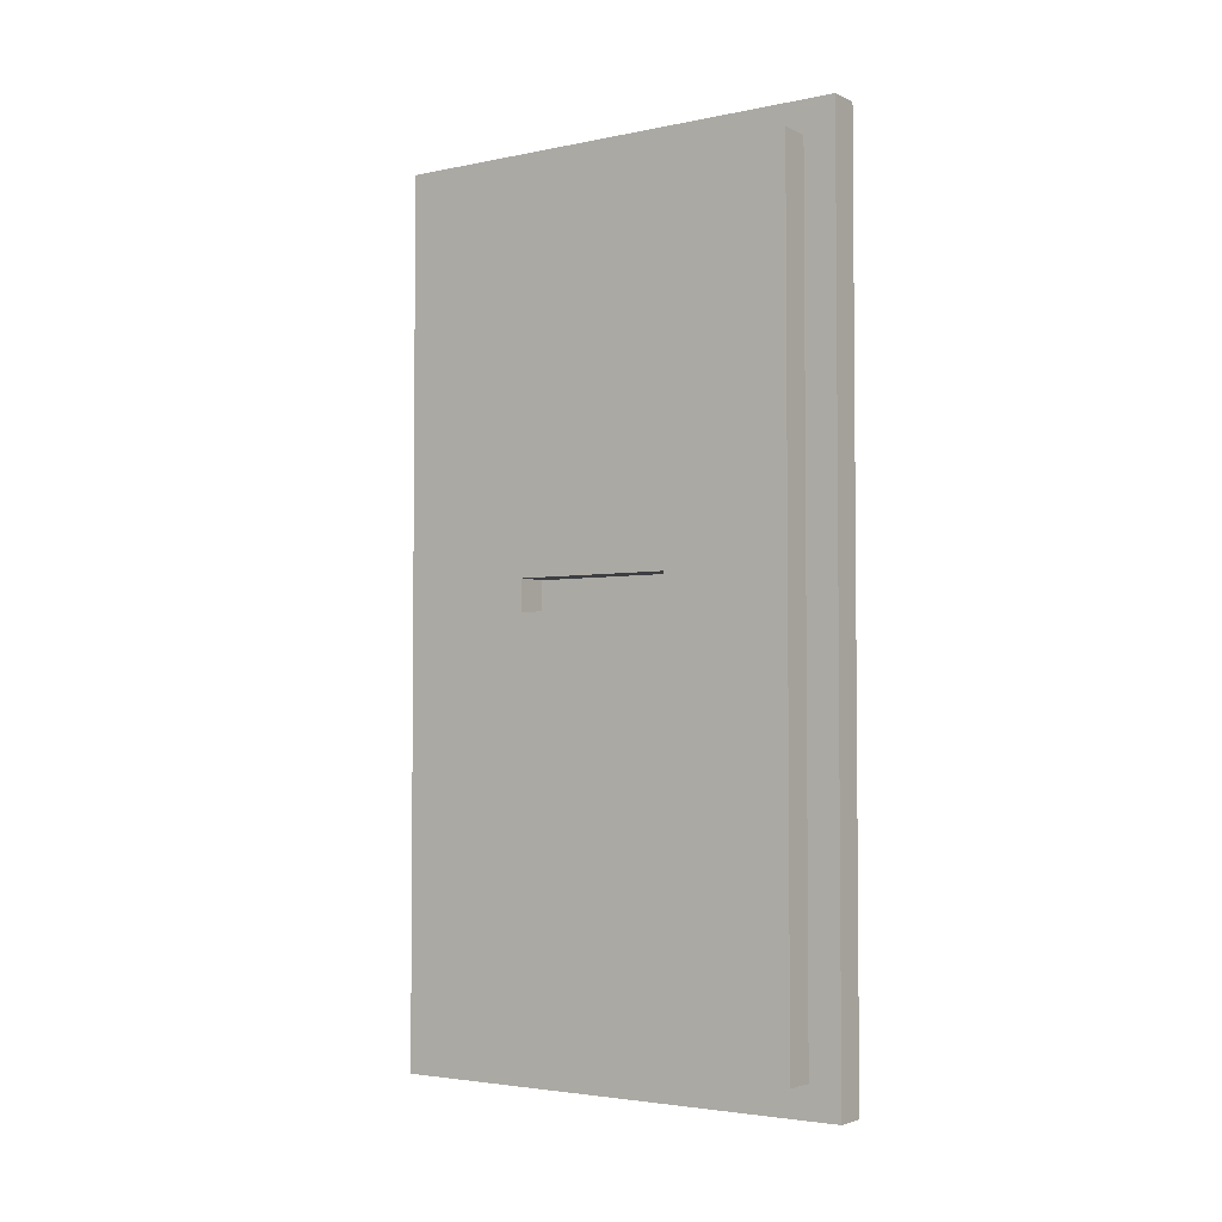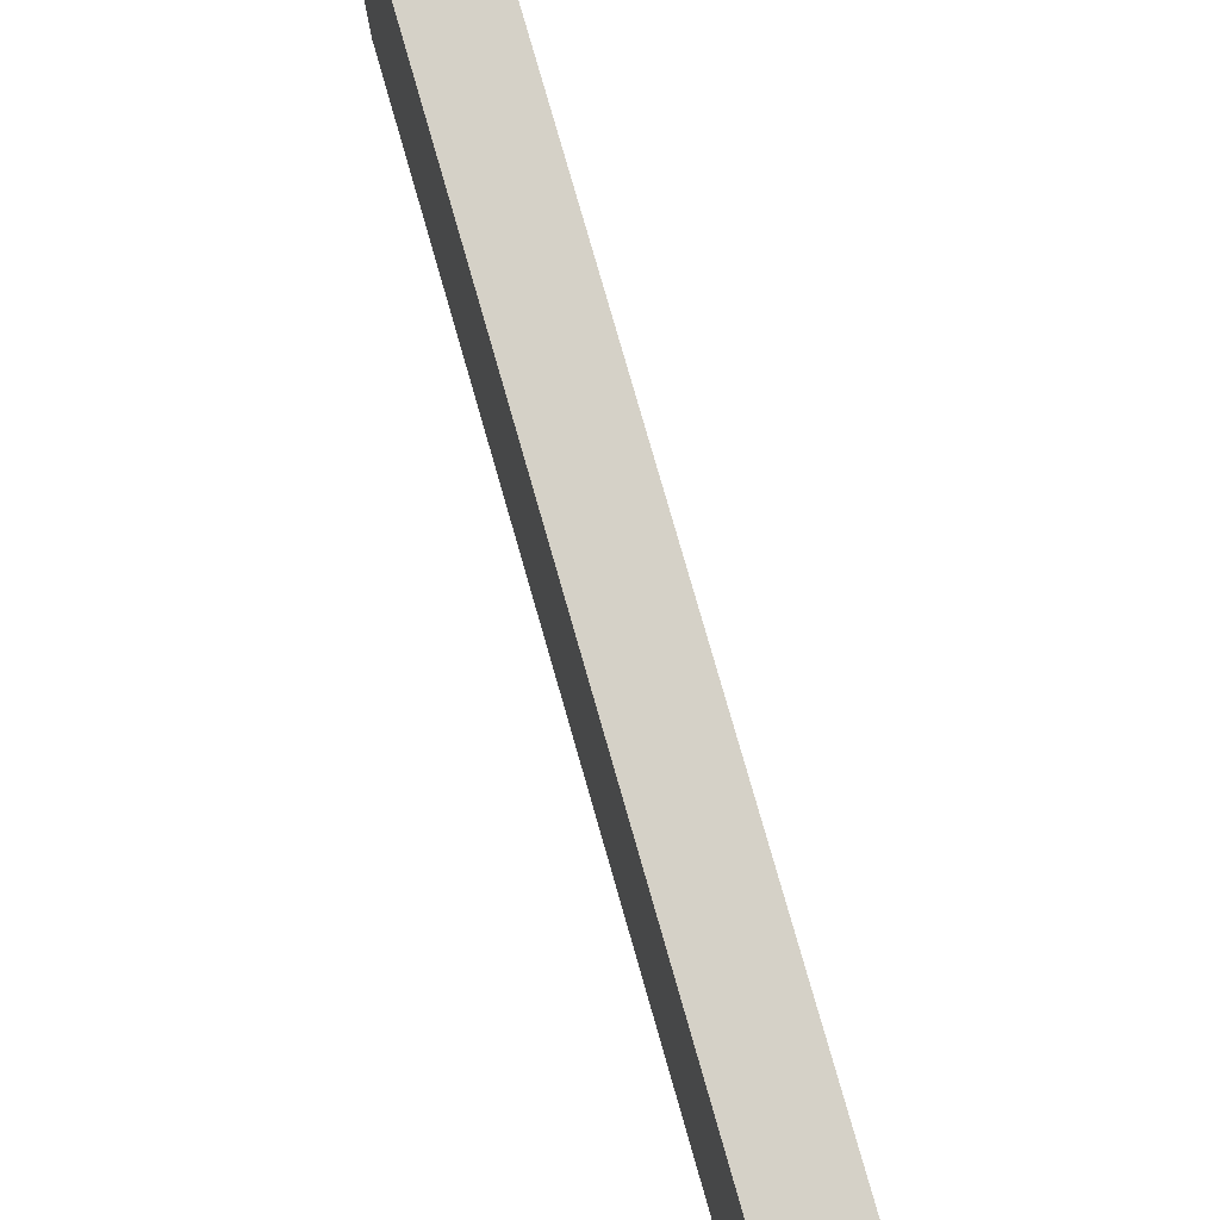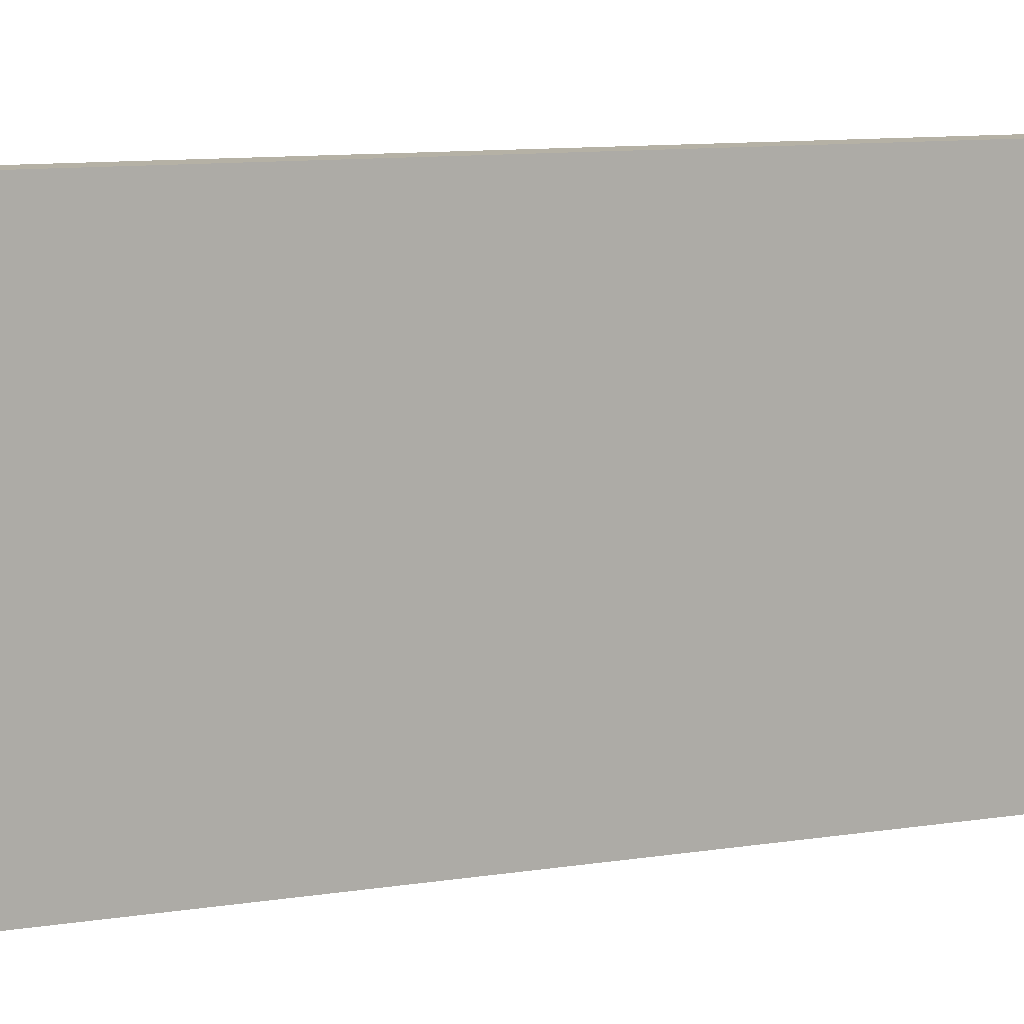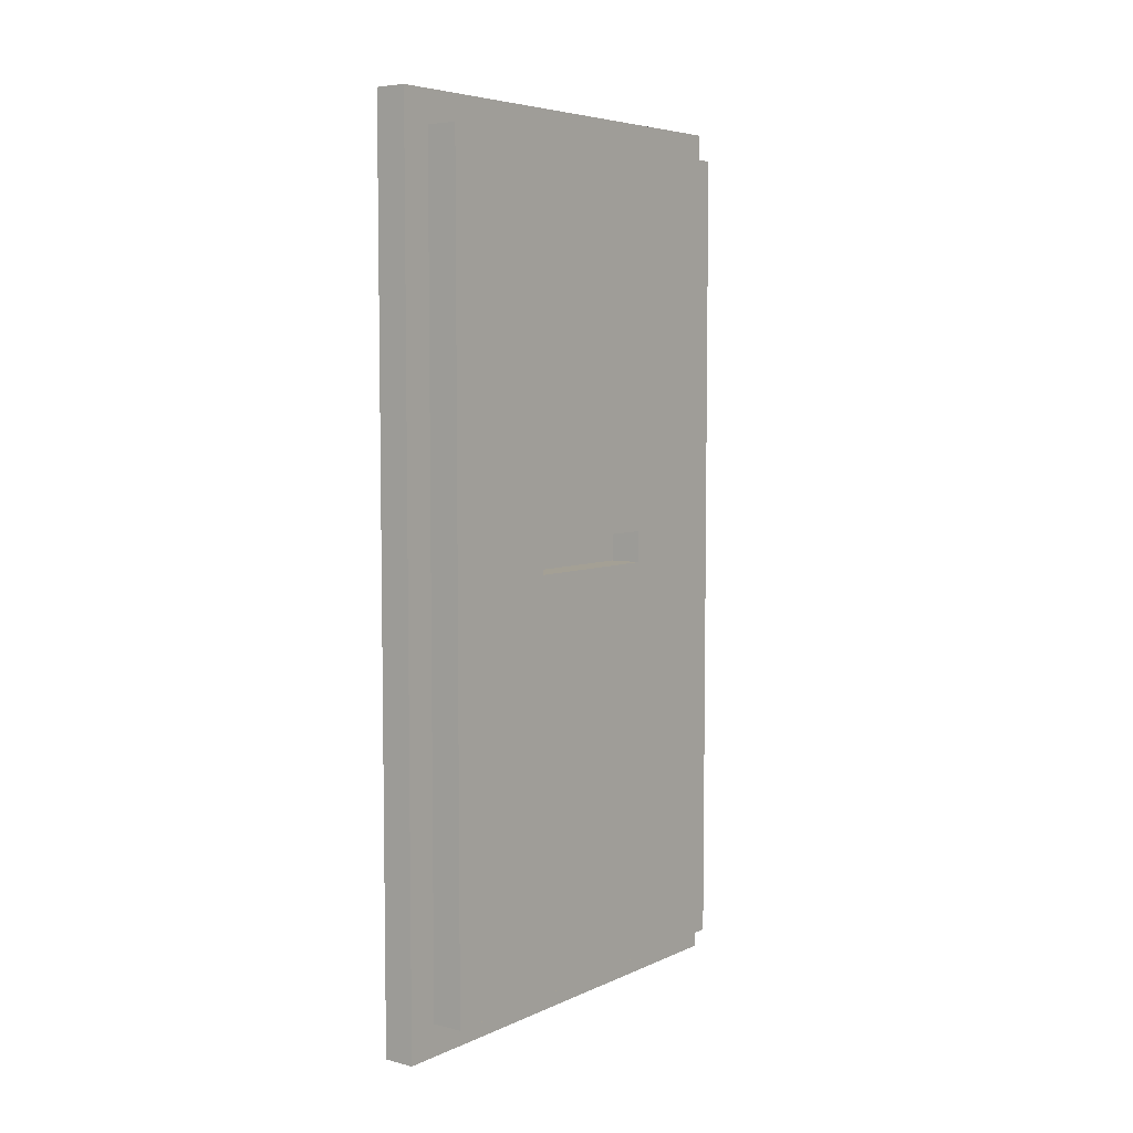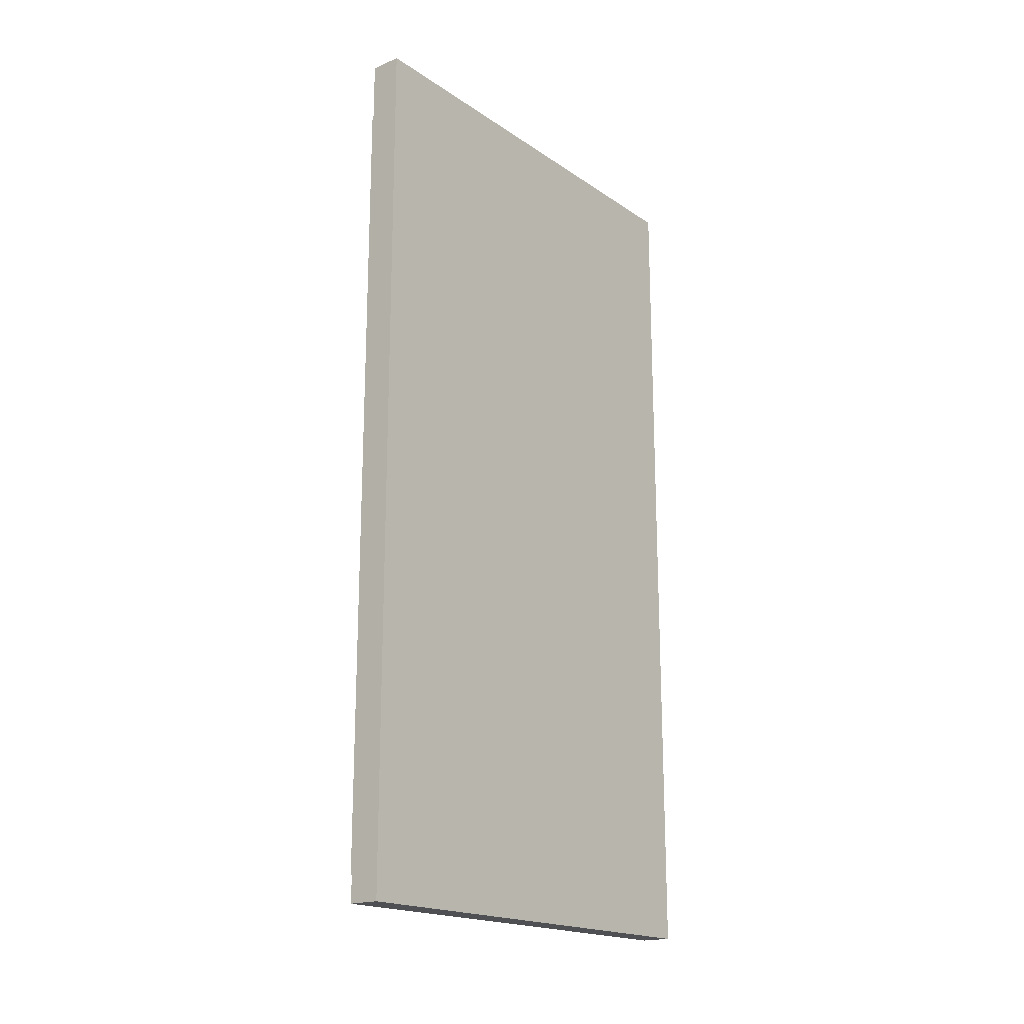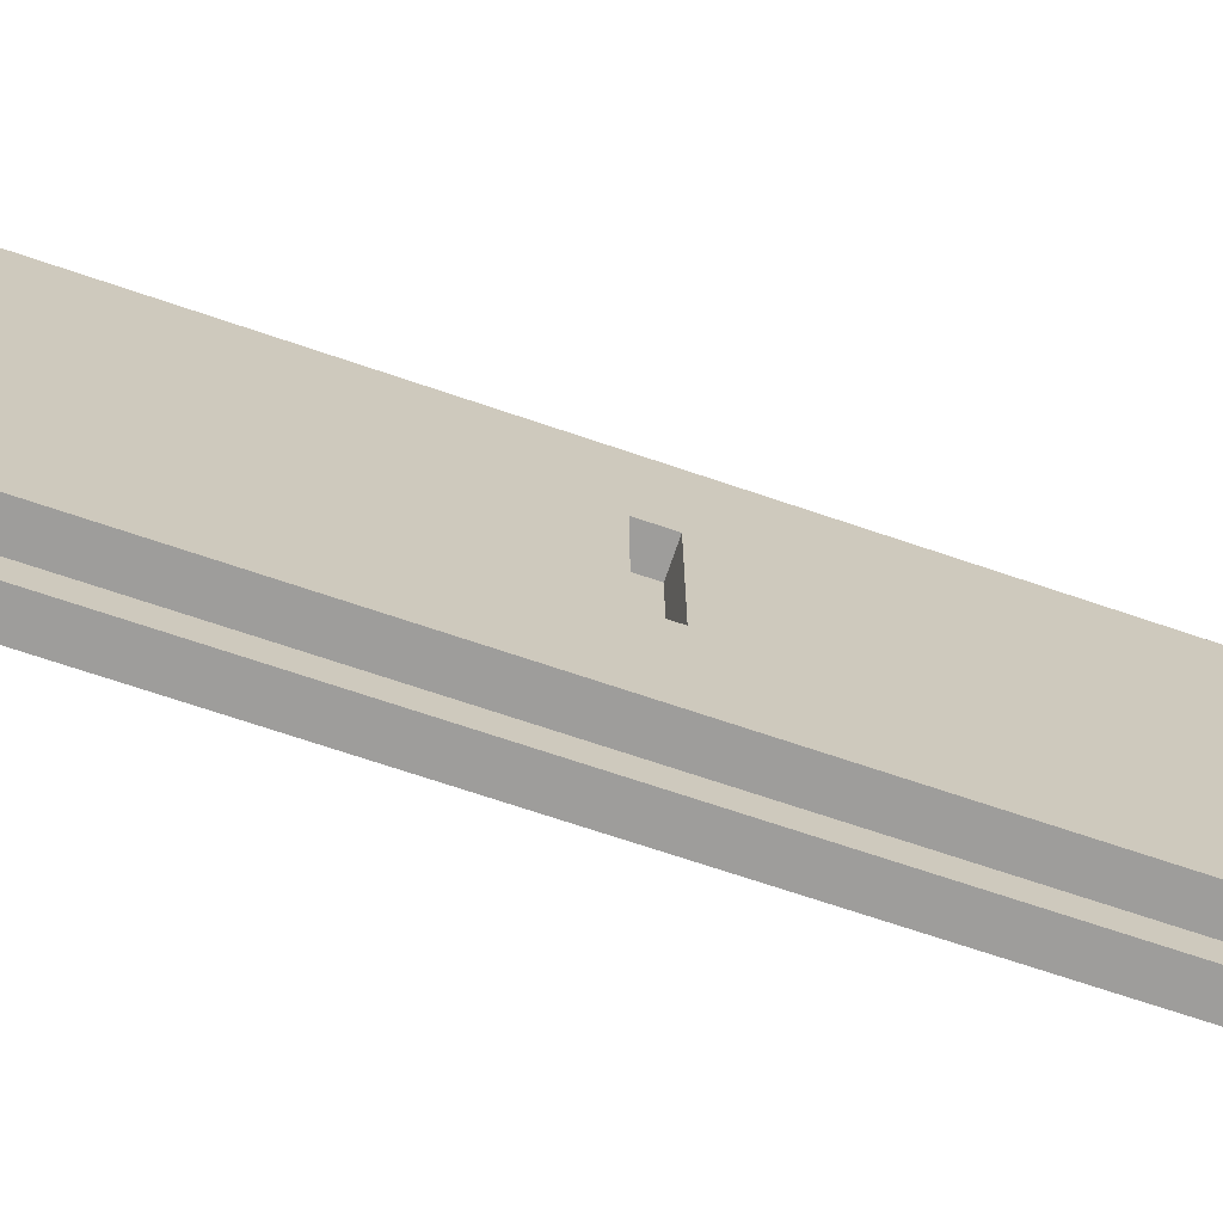
<metadata>
{"format":"obj","ext":"obj","renderer":"f3d","projection":"perspective","resolution":1024,"background":"white","views":[{"elev":-3.3,"azim":124.8,"up":"+Y"},{"elev":79.4,"azim":-16.0,"up":"+Z"},{"elev":11.9,"azim":-109.3,"up":"+Z"},{"elev":5.7,"azim":36.8,"up":"+Y"},{"elev":-18.7,"azim":-141.4,"up":"+Y"},{"elev":-70.7,"azim":71.3,"up":"+Z"}]}
</metadata>
<code>
v -1 0 7.5
v -1 0 -7.5
v -1 14 2.5
v -1 14 -2.5
v -1 15 2.5
v -1 15 -2.5
v -1 28 7.5
v -1 28 -7.5
v 0 0 7.5
v 0 0 -7.5
v 0 1 6.5
v 0 1 -6.5
v 0 14 2.5
v 0 14 -2.5
v 0 15 2.5
v 0 15 -2.5
v 0 27 6.5
v 0 27 -6.5
v 0 28 7.5
v 0 28 -7.5
v 1 1 6.5
v 1 1 -6.5
v 1 12 2.5
v 1 12 -2.5
v 1 14 2.5
v 1 14 -2.5
v 1 15 2.5
v 1 15 -2.5
v 1 17 2.5
v 1 17 -2.5
v 1 27 6.5
v 1 27 -6.5
v -1 0 7.5
v -1 28 7.5
v 0 0 7.5
v 0 28 7.5
v 0 1 6.5
v 0 27 6.5
v 1 1 6.5
v 1 27 6.5
v 0 14 -2.5
v 0 15 -2.5
v 1 14 -2.5
v 1 15 -2.5
v 0 14 2.5
v 0 15 2.5
v 1 14 2.5
v 1 15 2.5
v 0 1 -6.5
v 0 27 -6.5
v 1 1 -6.5
v 1 27 -6.5
v -1 0 -7.5
v -1 28 -7.5
v 0 0 -7.5
v 0 28 -7.5
v -1 0 7.5
v 0 0 7.5
v -1 0 -7.5
v 0 0 -7.5
v 0 1 6.5
v 1 1 6.5
v 0 1 -6.5
v 1 1 -6.5
v 0 15 2.5
v 1 15 2.5
v 0 15 -2.5
v 1 15 -2.5
v 0 14 2.5
v 1 14 2.5
v 0 14 -2.5
v 1 14 -2.5
v 0 27 6.5
v 1 27 6.5
v 0 27 -6.5
v 1 27 -6.5
v -1 28 7.5
v 0 28 7.5
v -1 28 -7.5
v 0 28 -7.5
f 3 2 1
f 4 2 3
f 5 3 1
f 5 4 3
f 6 2 4
f 6 4 5
f 7 5 1
f 7 6 5
f 8 2 6
f 8 6 7
f 9 10 11
f 11 10 12
f 13 14 15
f 15 14 16
f 9 11 17
f 12 10 18
f 9 17 19
f 17 18 19
f 18 10 20
f 19 18 20
f 21 22 23
f 23 22 24
f 21 23 25
f 23 24 25
f 24 22 26
f 25 24 26
f 21 25 27
f 26 22 28
f 21 27 29
f 27 28 29
f 28 22 30
f 29 28 30
f 21 29 31
f 29 30 31
f 30 22 32
f 31 30 32
f 35 34 33
f 36 34 35
f 39 38 37
f 40 38 39
f 43 42 41
f 44 42 43
f 45 46 47
f 47 46 48
f 49 50 51
f 51 50 52
f 53 54 55
f 55 54 56
f 59 58 57
f 60 58 59
f 63 62 61
f 64 62 63
f 67 66 65
f 68 66 67
f 69 70 71
f 71 70 72
f 73 74 75
f 75 74 76
f 77 78 79
f 79 78 80

</code>
